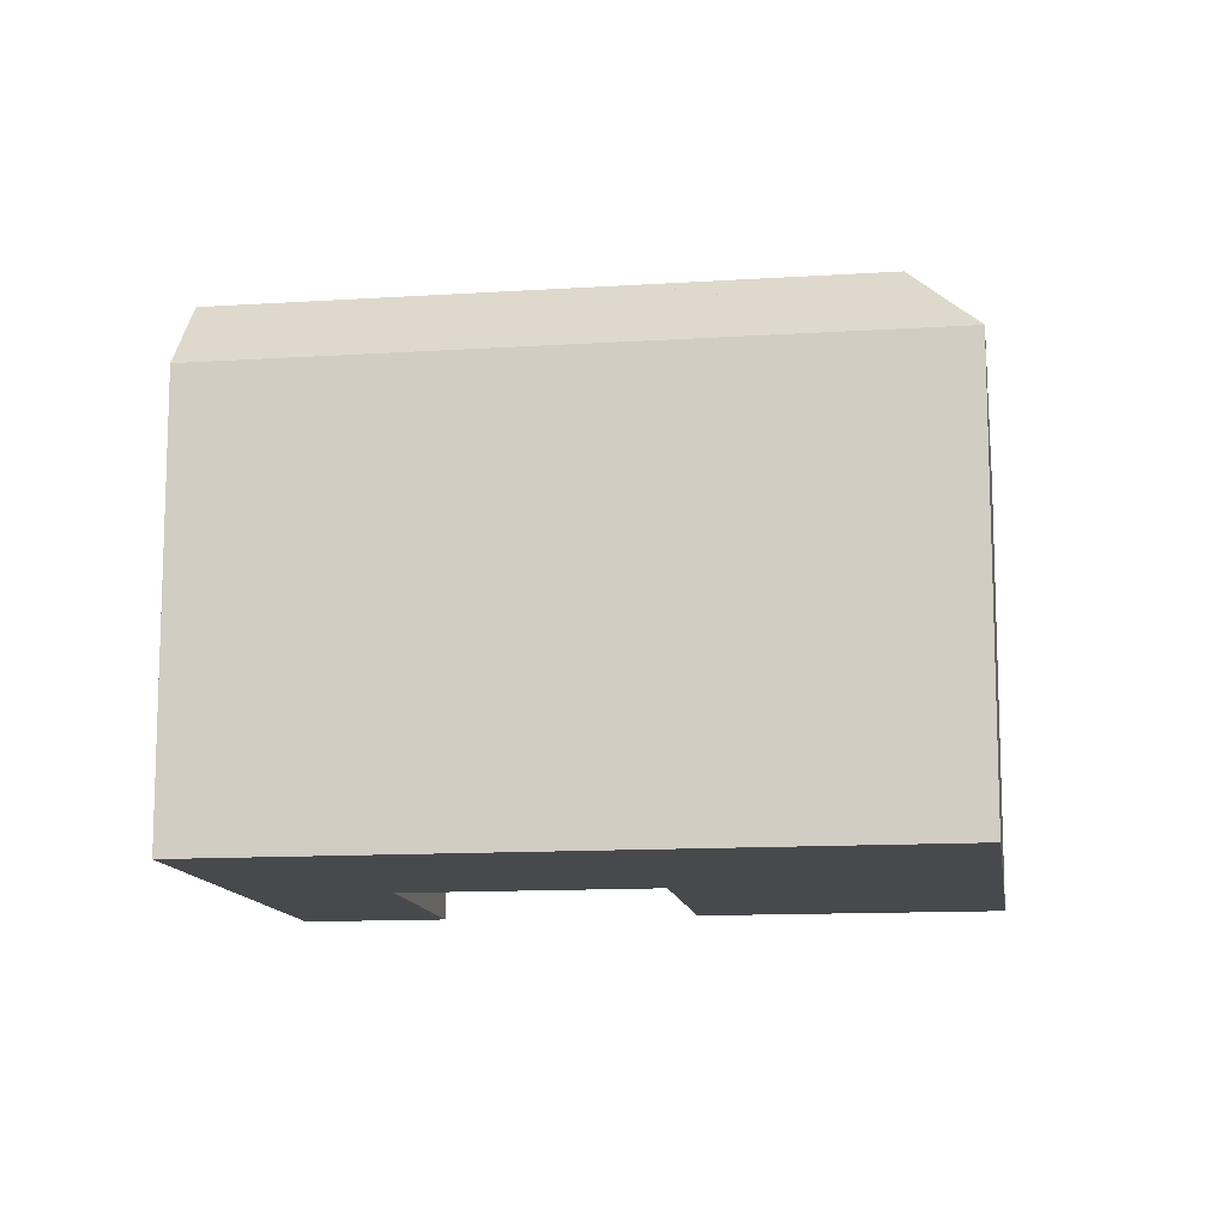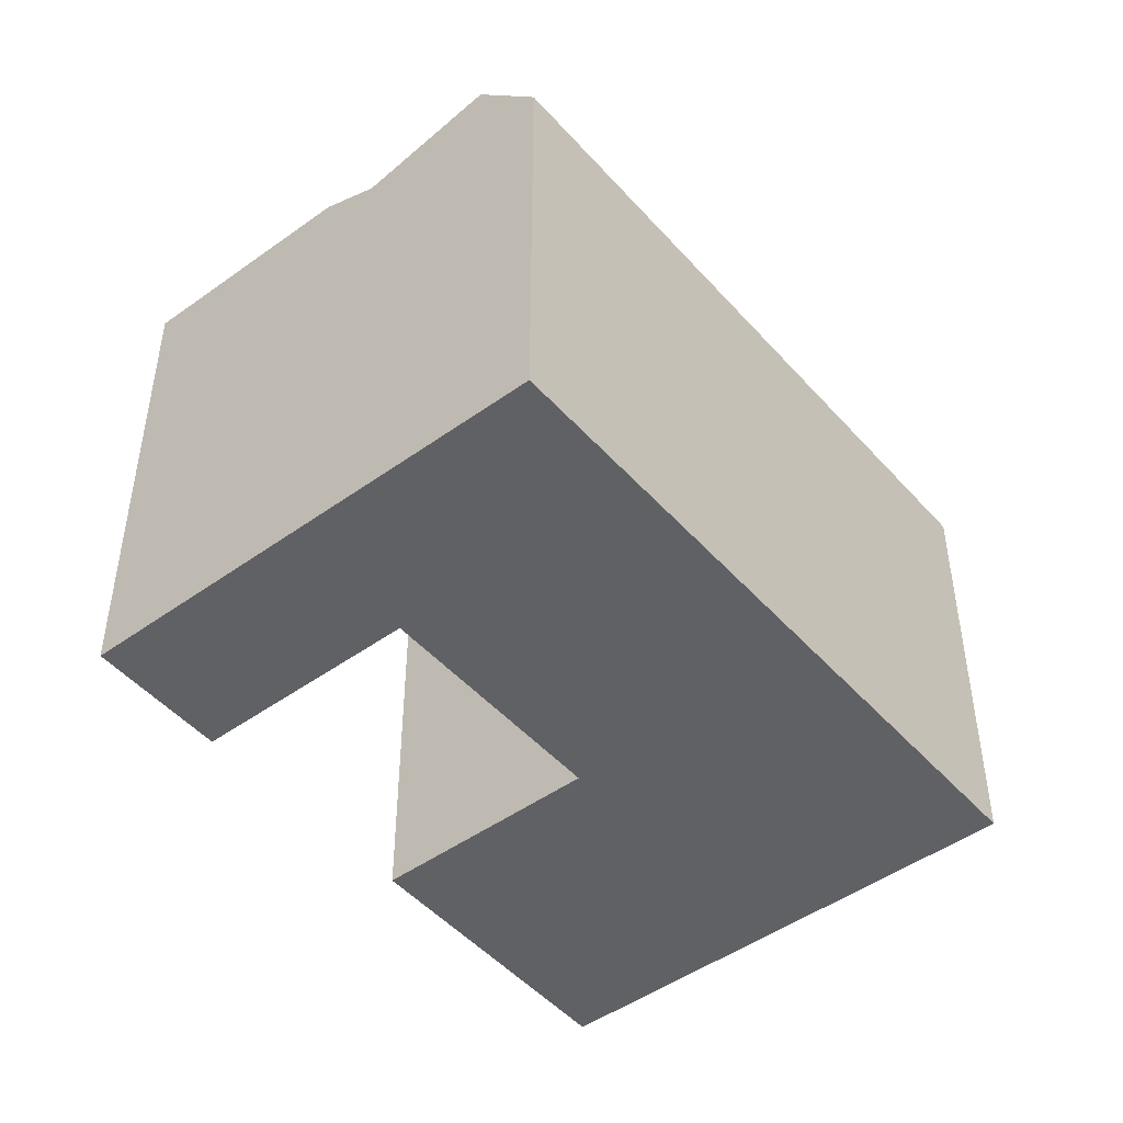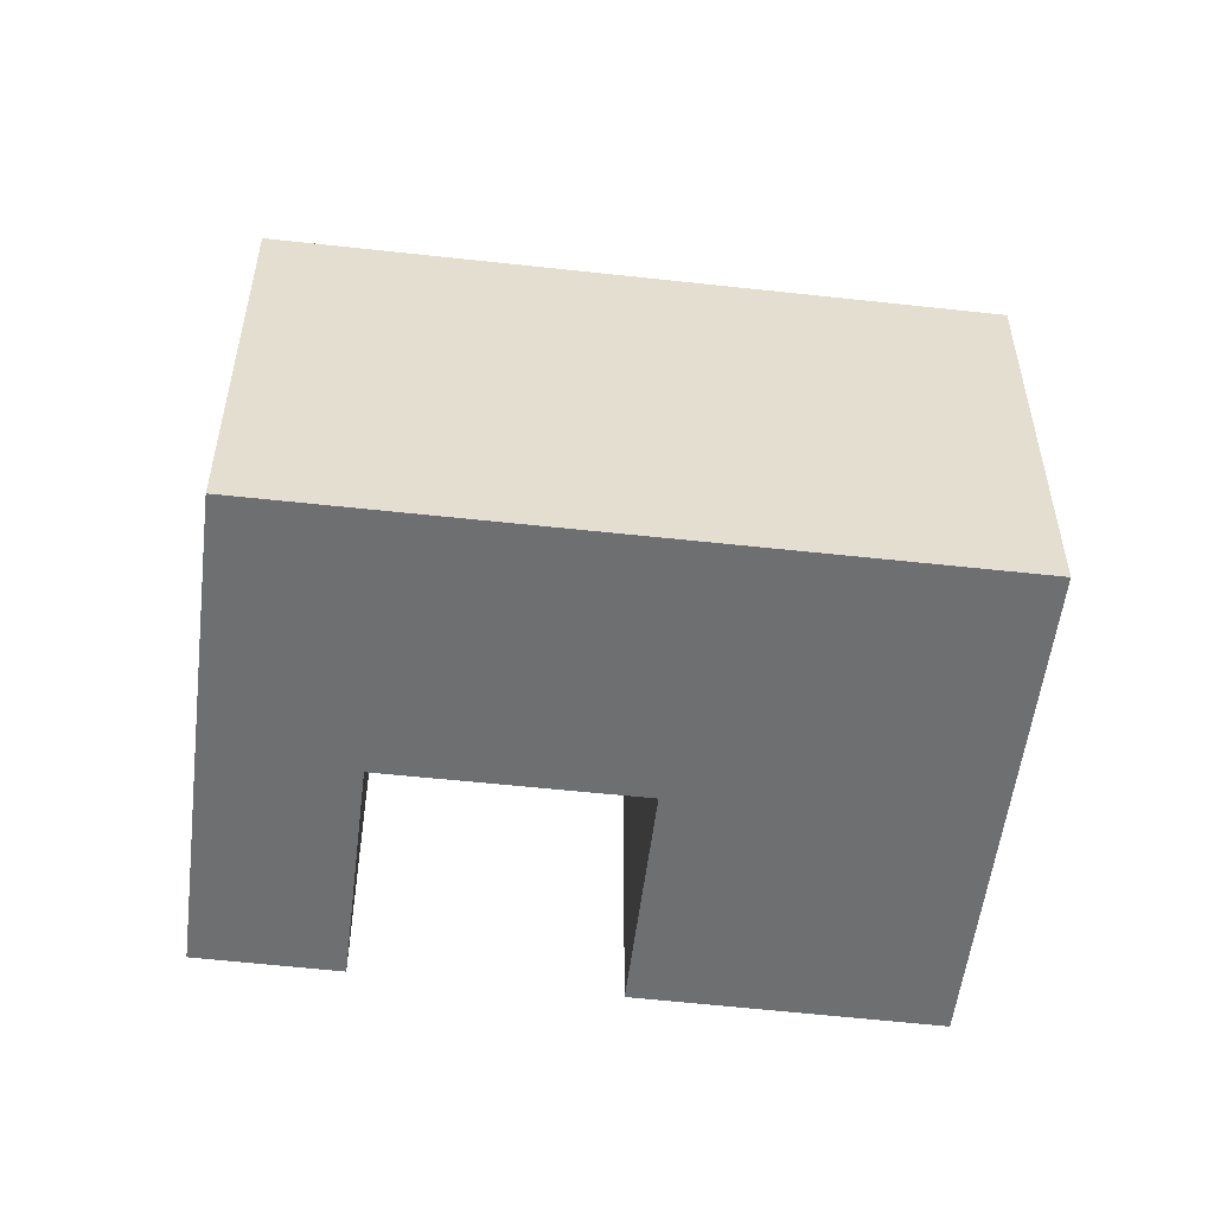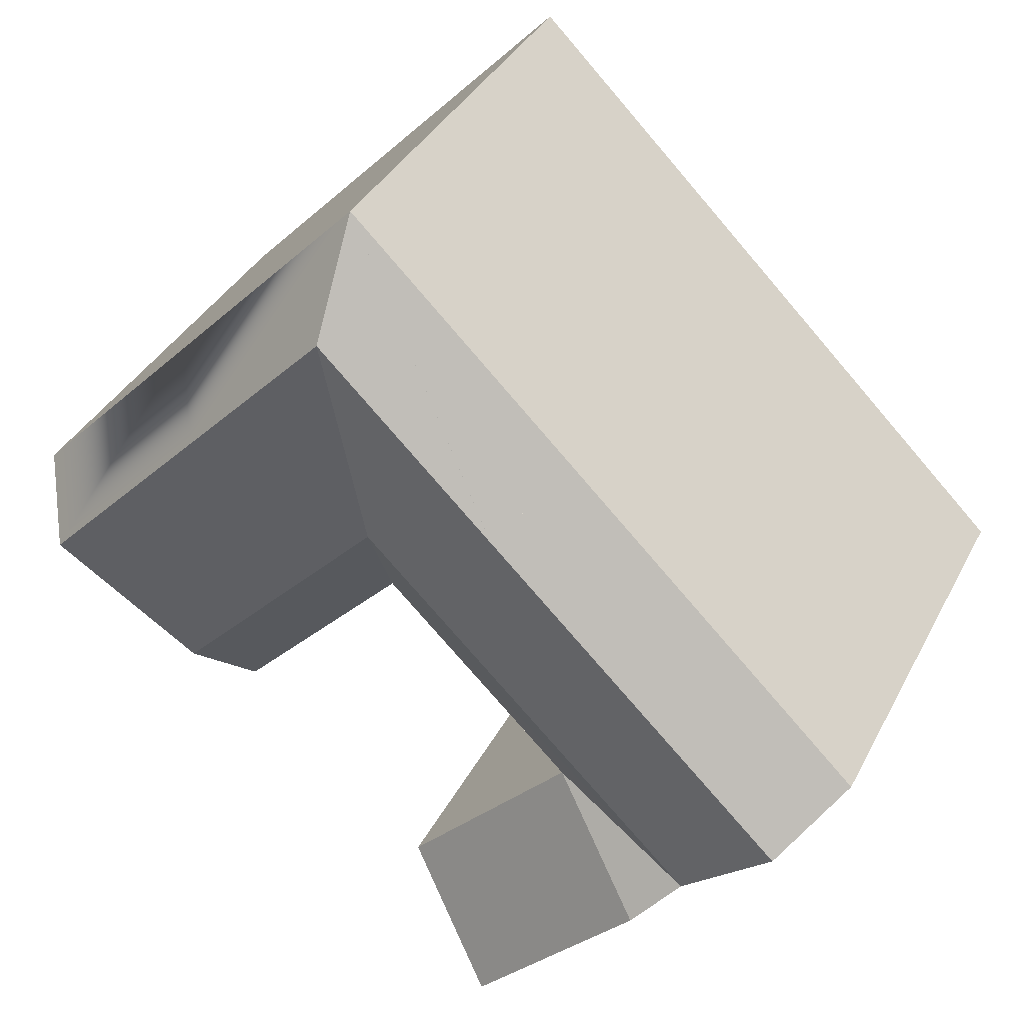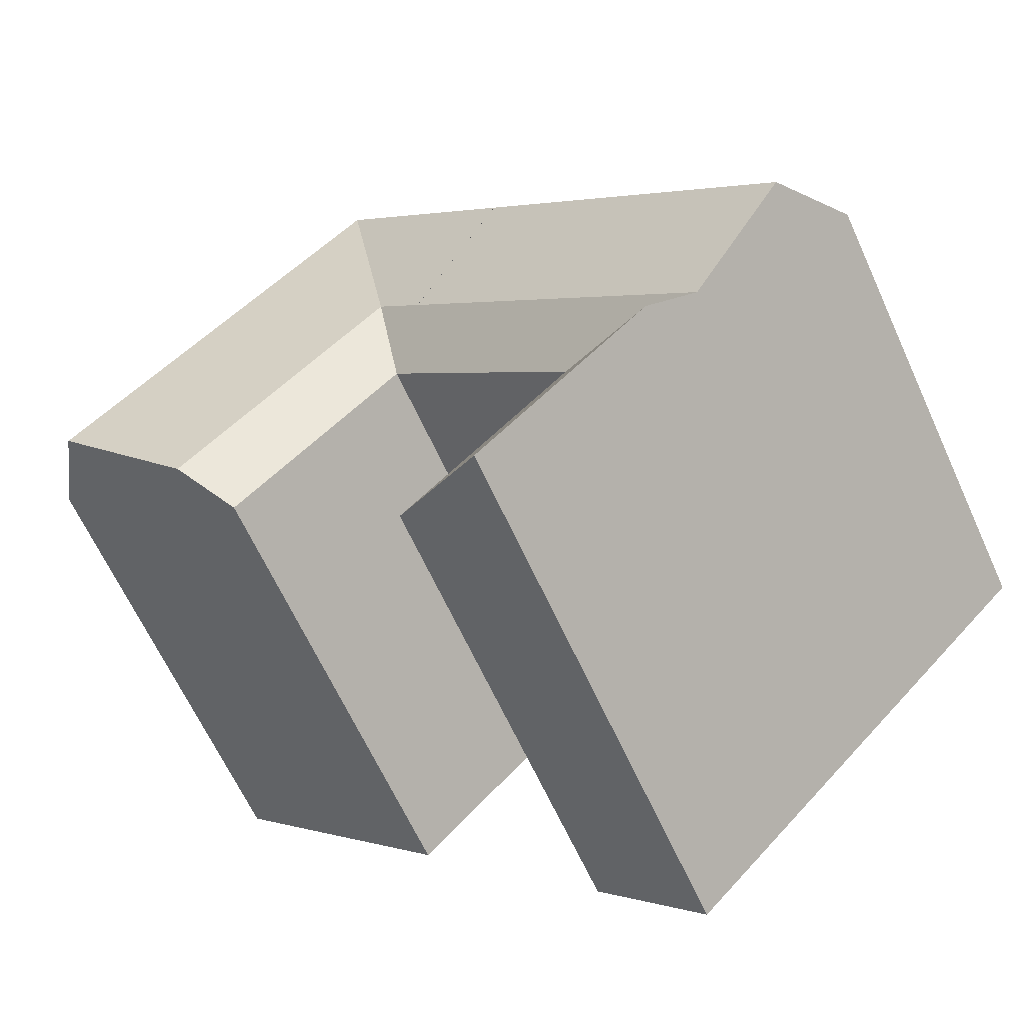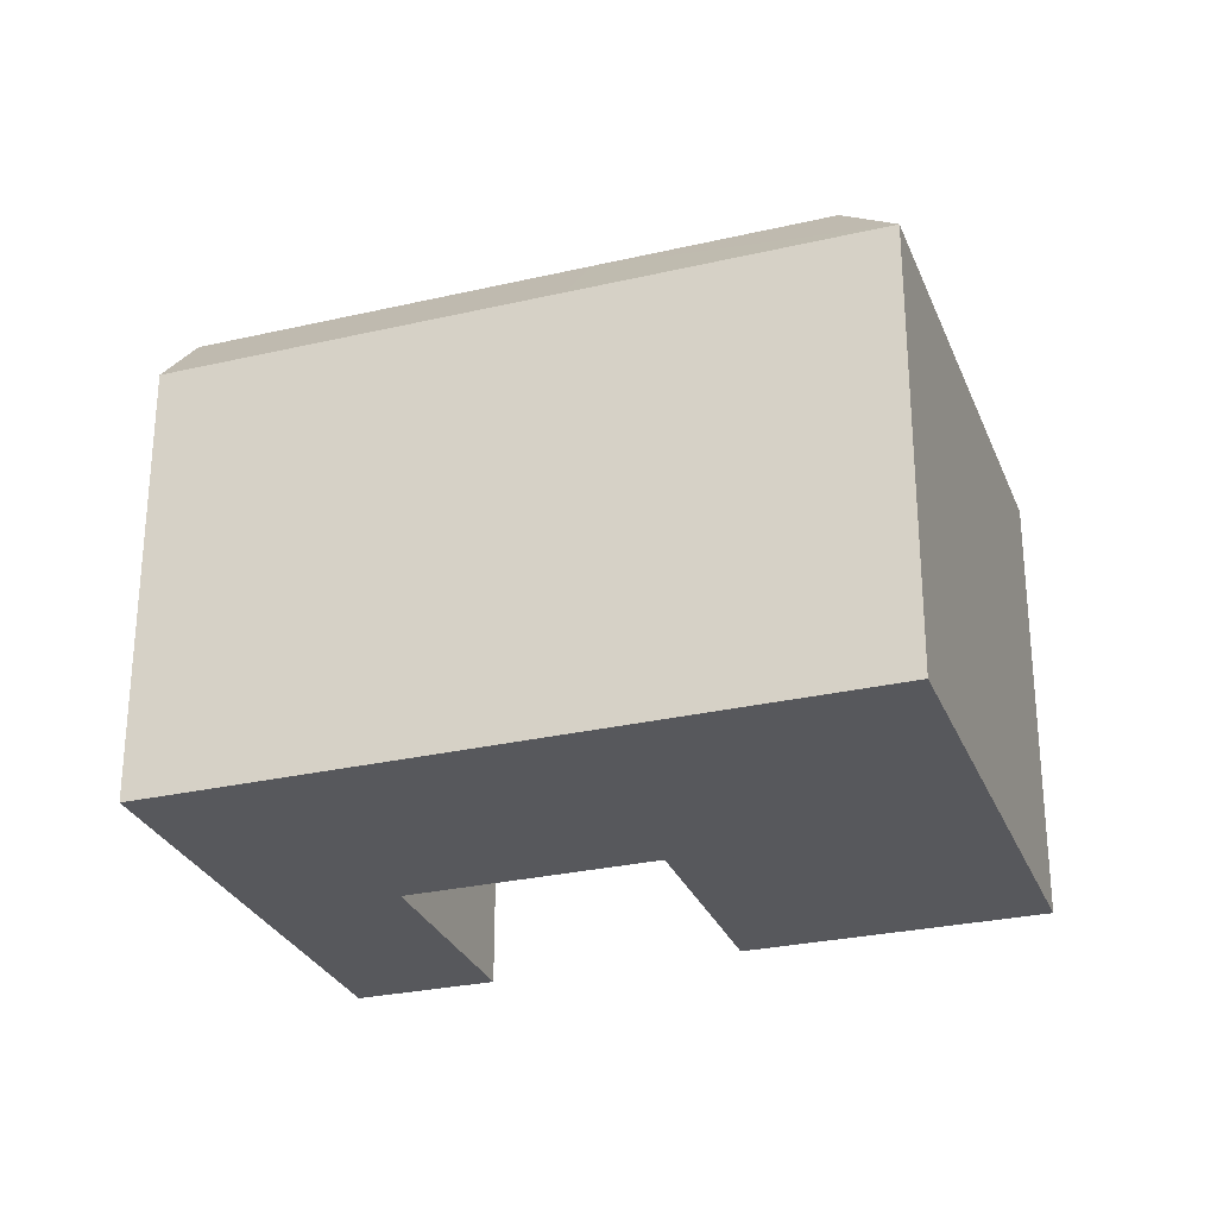
<metadata>
{"format":"obj","ext":"obj","renderer":"f3d","projection":"perspective","resolution":1024,"background":"white","views":[{"elev":-12.4,"azim":-35.7,"up":"+Y"},{"elev":-47.7,"azim":-95.1,"up":"+Y"},{"elev":-54.5,"azim":-51.0,"up":"+Y"},{"elev":36.5,"azim":-155.4,"up":"+Z"},{"elev":-64.4,"azim":-155.5,"up":"+Z"},{"elev":-28.4,"azim":-25.0,"up":"+Y"}]}
</metadata>
<code>
v  15.39 7.375e-16 -12.04
v  6.203 3.923e-16 -6.407
v  13.46 8.513e-16 -13.9
v  20.92 4.118e-16 -6.725
v  4.34 2.745e-16 -4.483
v  4.339 -1.373e-06 -4.482
v  0 -1.373e-06 -8.409e-23
v  23.09 2.841e-16 -4.639
v  15.76 -1.373e-06 2.932
v  -0.00169 -1.069e-19 0.001745
v  -2.093 -1.324e-16 2.162
v  7.461 -1.373e-06 11.5
v  0.7644 1.599e-15 -26.12
v  -1.84 8.737e-16 -14.27
v  -6.401 1.147e-15 -18.73
v  5.361 1.329e-15 -21.7
v  -12.61 7.545e-16 -12.32
v  -10.14 3.493e-16 -5.704
v  -14.7 6.223e-16 -10.16
v  -8.265 1.029e-15 -16.8
v  5.361 19.11 -21.7
v  0.7649 22.04 -26.12
v  -1.839 19.11 -14.27
v  23.09 19.11 -4.639
v  15.39 21.03 -12.05
v  20.92 22.39 -6.726
v  13.46 19.11 -13.9
v  7.461 19.11 11.5
v  15.76 19.11 2.931
v  -14.7 19.11 -10.16
v  -8.265 21.03 -16.8
v  -6.401 22.04 -18.73
v  -12.61 22.39 -12.32
v  -2.093 19.11 2.161
v  -10.14 19.11 -5.705
v  -2.093 19.11 2.161
v  6.203 19.11 -6.407
v  6.203 19.11 -6.407
v  13.61 22.39 0.8276
v  7.402 22.39 7.234
v  8.119 21.03 -4.535
v  6.256 21.03 -2.61
v  4.341 21.03 -4.483
v  -3.703 21.03 -12.35
v  0.0004766 22.39 -0.0007097
v  -8.047 22.39 -7.864
v  -0.001213 22.39 0.001035
v  4.34 21.03 -4.482
v  0.0004767 22.39 -0.0007097
v  4.34 21.03 -4.482
g defaultobject
f 1 2 3
f 2 1 4
f 2 4 5
f 5 4 6
f 6 4 7
f 7 4 8
f 7 8 9
f 7 9 10
f 10 9 11
f 11 9 12
f 13 14 15
f 14 13 16
f 17 18 19
f 18 17 11
f 11 17 20
f 11 20 10
f 10 20 7
f 7 20 6
f 6 20 15
f 6 15 14
f 6 14 2
f 6 2 5
f 13 21 16
f 21 13 22
f 16 23 14
f 23 16 21
f 24 25 26
f 25 24 27
f 27 24 3
f 3 24 8
f 3 8 1
f 1 8 4
f 24 9 8
f 9 24 12
f 12 24 28
f 28 24 29
f 15 22 13
f 22 15 20
f 22 20 17
f 22 17 19
f 22 19 30
f 22 30 31
f 22 31 32
f 31 30 33
f 34 18 11
f 18 34 19
f 19 34 30
f 30 34 35
f 35 34 36
f 37 3 2
f 3 37 27
f 28 11 12
f 11 28 34
f 23 2 14
f 2 23 37
f 37 23 38
f 26 29 24
f 29 26 39
f 29 39 28
f 28 39 40
f 25 39 26
f 39 25 41
f 39 41 40
f 40 41 42
f 31 37 23
f 37 31 43
f 37 43 42
f 43 31 44
f 27 41 25
f 41 27 37
f 41 37 42
f 45 46 47
f 46 45 48
f 46 48 33
f 33 48 31
f 31 48 44
f 44 48 43
f 47 35 36
f 35 47 46
f 35 46 30
f 30 46 33
f 28 47 34
f 47 28 49
f 49 28 40
f 49 42 50
f 42 49 40
f 21 32 23
f 32 21 22
f 31 23 32

</code>
